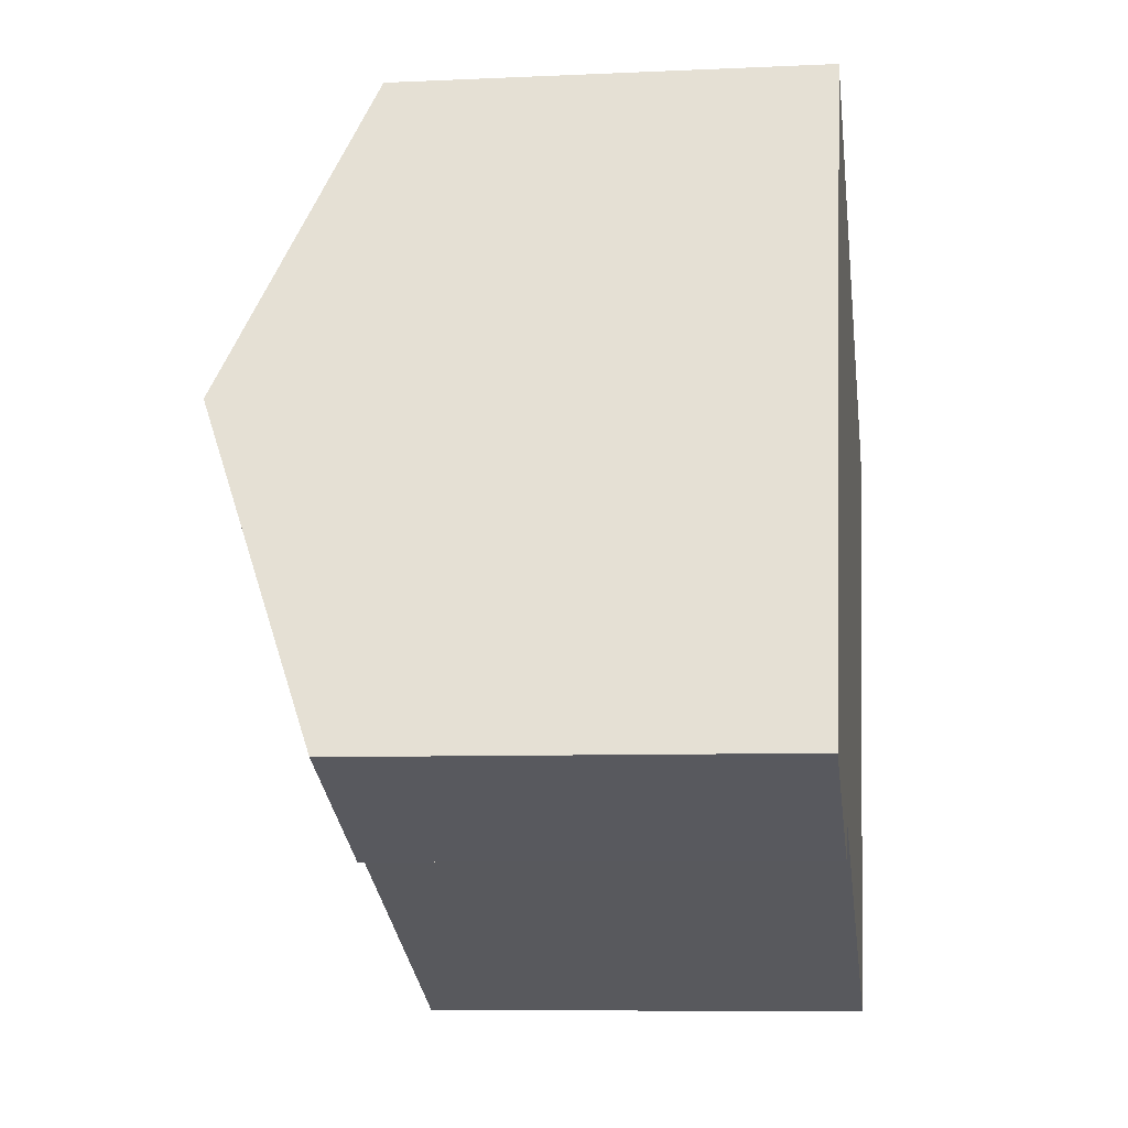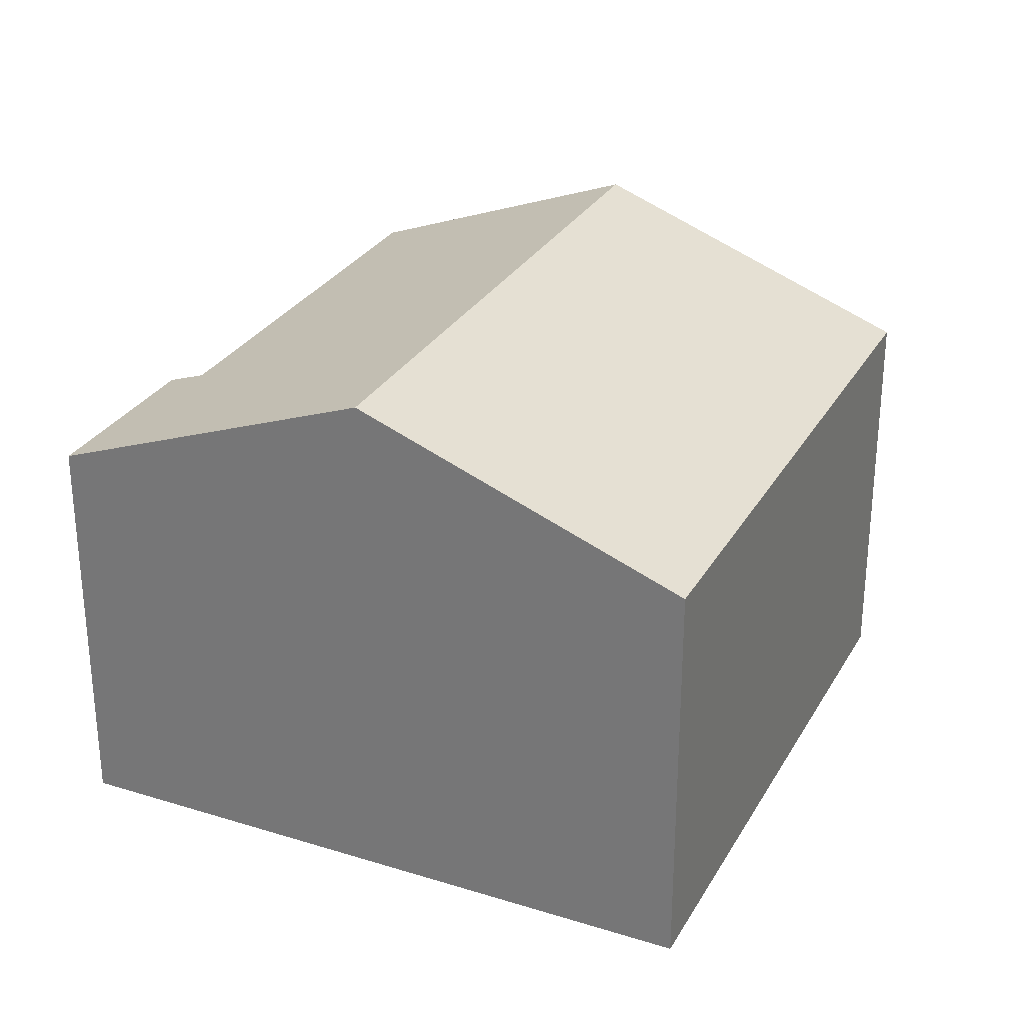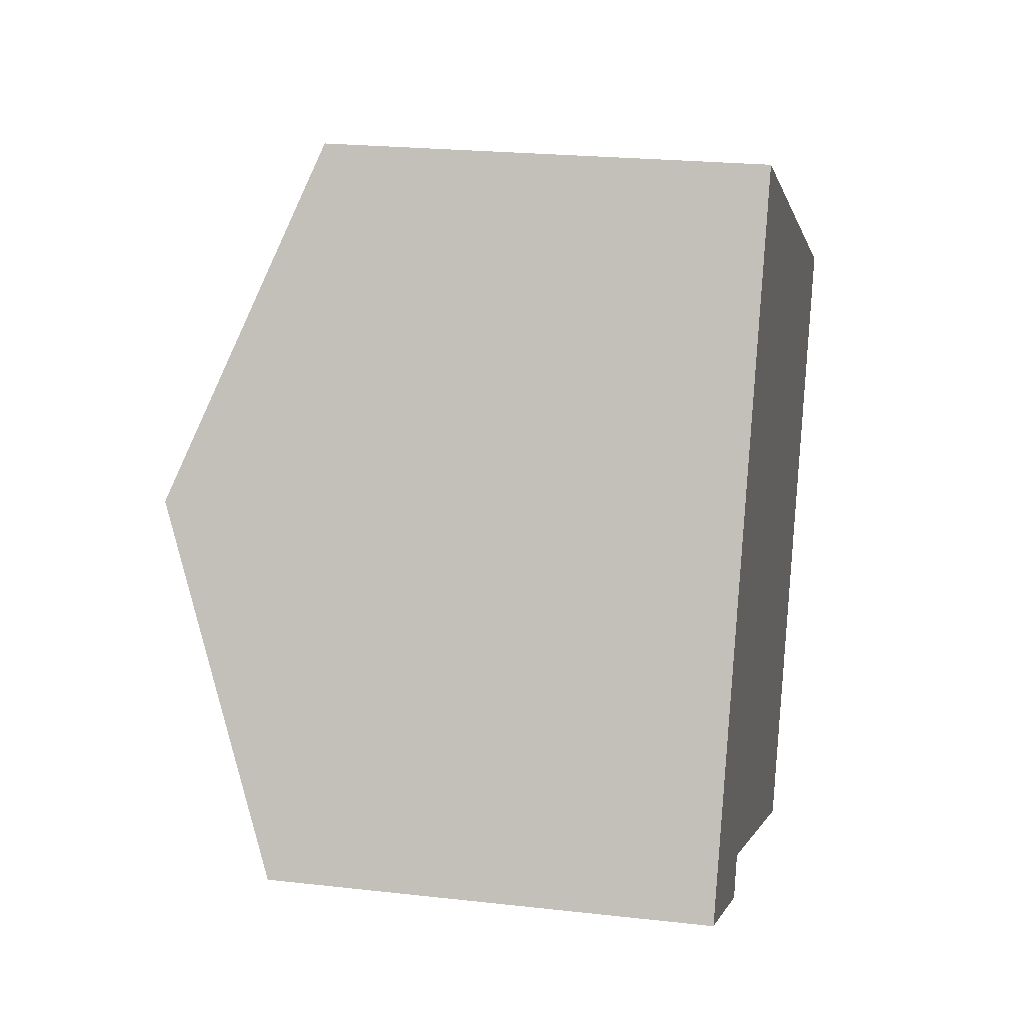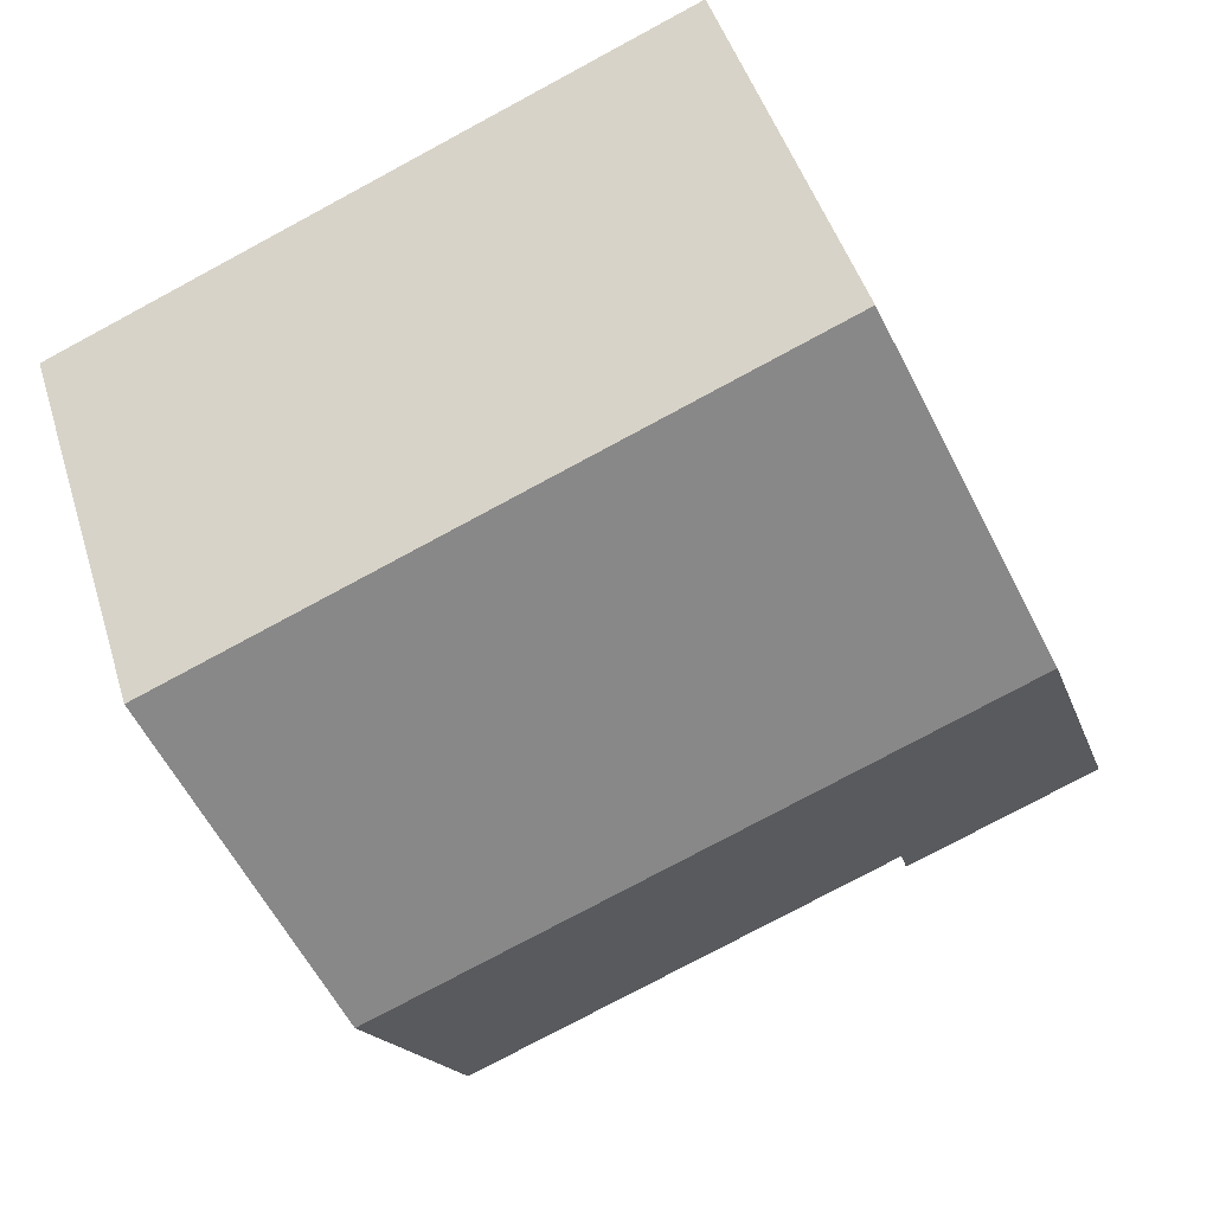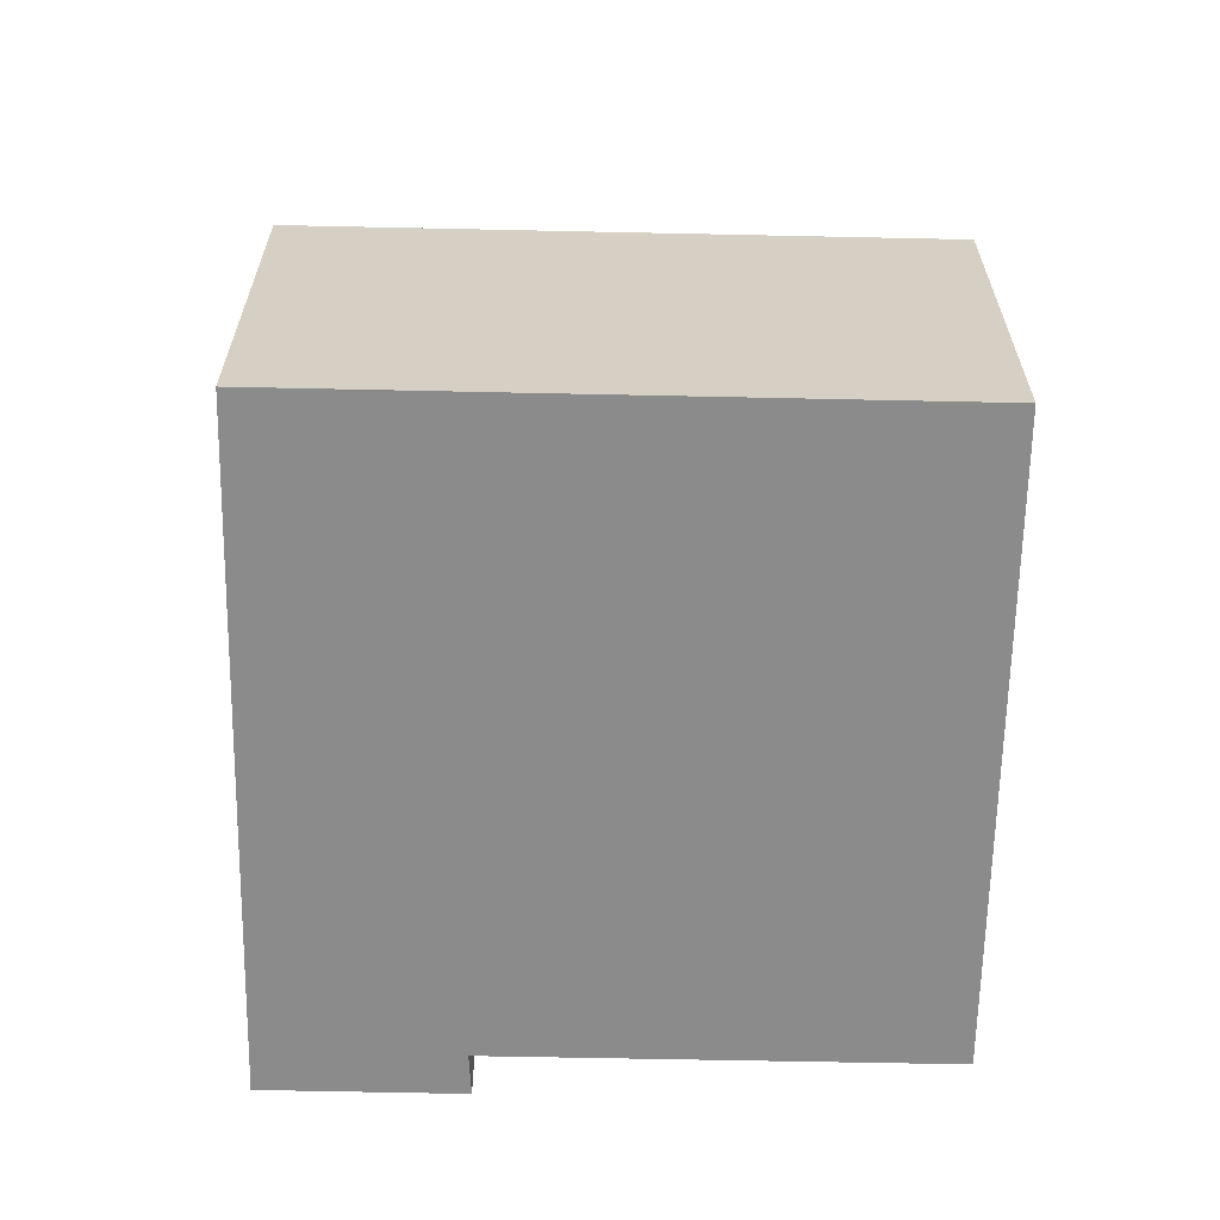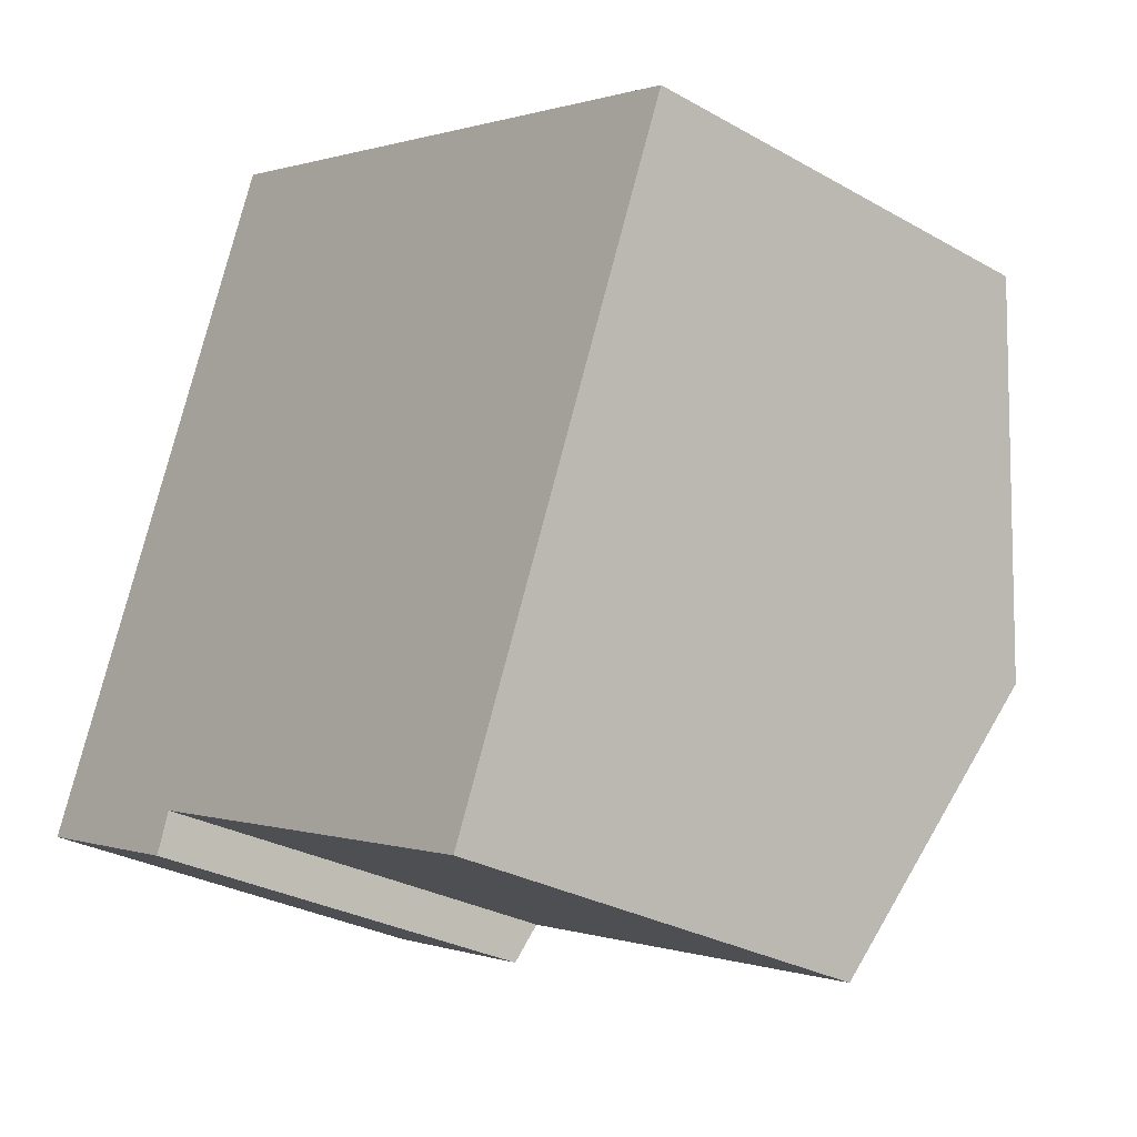
<metadata>
{"format":"obj","ext":"obj","renderer":"f3d","projection":"perspective","resolution":1024,"background":"white","views":[{"elev":-7.3,"azim":-82.3,"up":"+Z"},{"elev":28.9,"azim":-42.3,"up":"+Y"},{"elev":22.0,"azim":-78.7,"up":"+Z"},{"elev":46.5,"azim":163.3,"up":"+Z"},{"elev":-64.0,"azim":21.9,"up":"+Y"},{"elev":-28.9,"azim":49.7,"up":"+Z"}]}
</metadata>
<code>
v  2.554 10.4 6.054
v  16.71 7.963 7.156
v  14.14 10.4 1.114
v  13.9 7.963 8.355
v  5.111 7.96 12.11
v  0 7.962 4.875e-16
v  3.812 8.259 -0.756
v  3.549 7.961 -1.517
v  13.9 10.18 0.568
v  11.88 8.26 -4.193
v  0 0 0
v  3.549 9.289e-17 -1.517
v  11.88 2.567e-16 -4.193
v  3.812 4.629e-17 -0.756
v  2.554 -3.707e-16 6.054
v  5.111 -7.418e-16 12.11
v  13.9 -5.116e-16 8.355
v  16.71 -4.382e-16 7.156
v  14.14 -6.821e-17 1.114
v  13.9 -3.478e-17 0.568
g defaultobject
f 1 2 3
f 2 1 4
f 4 1 5
f 6 7 8
f 7 6 9
f 9 6 3
f 3 6 1
f 9 10 7
f 8 11 6
f 11 8 12
f 13 7 10
f 7 13 14
f 11 1 6
f 1 11 5
f 5 11 15
f 5 15 16
f 16 4 5
f 4 16 17
f 4 17 2
f 2 17 18
f 18 3 2
f 3 18 9
f 9 18 10
f 10 18 19
f 10 19 13
f 13 19 20
f 14 8 7
f 8 14 12
f 17 19 18
f 19 17 16
f 19 16 20
f 20 16 13
f 13 16 15
f 13 15 14
f 14 15 11
f 14 11 12

</code>
